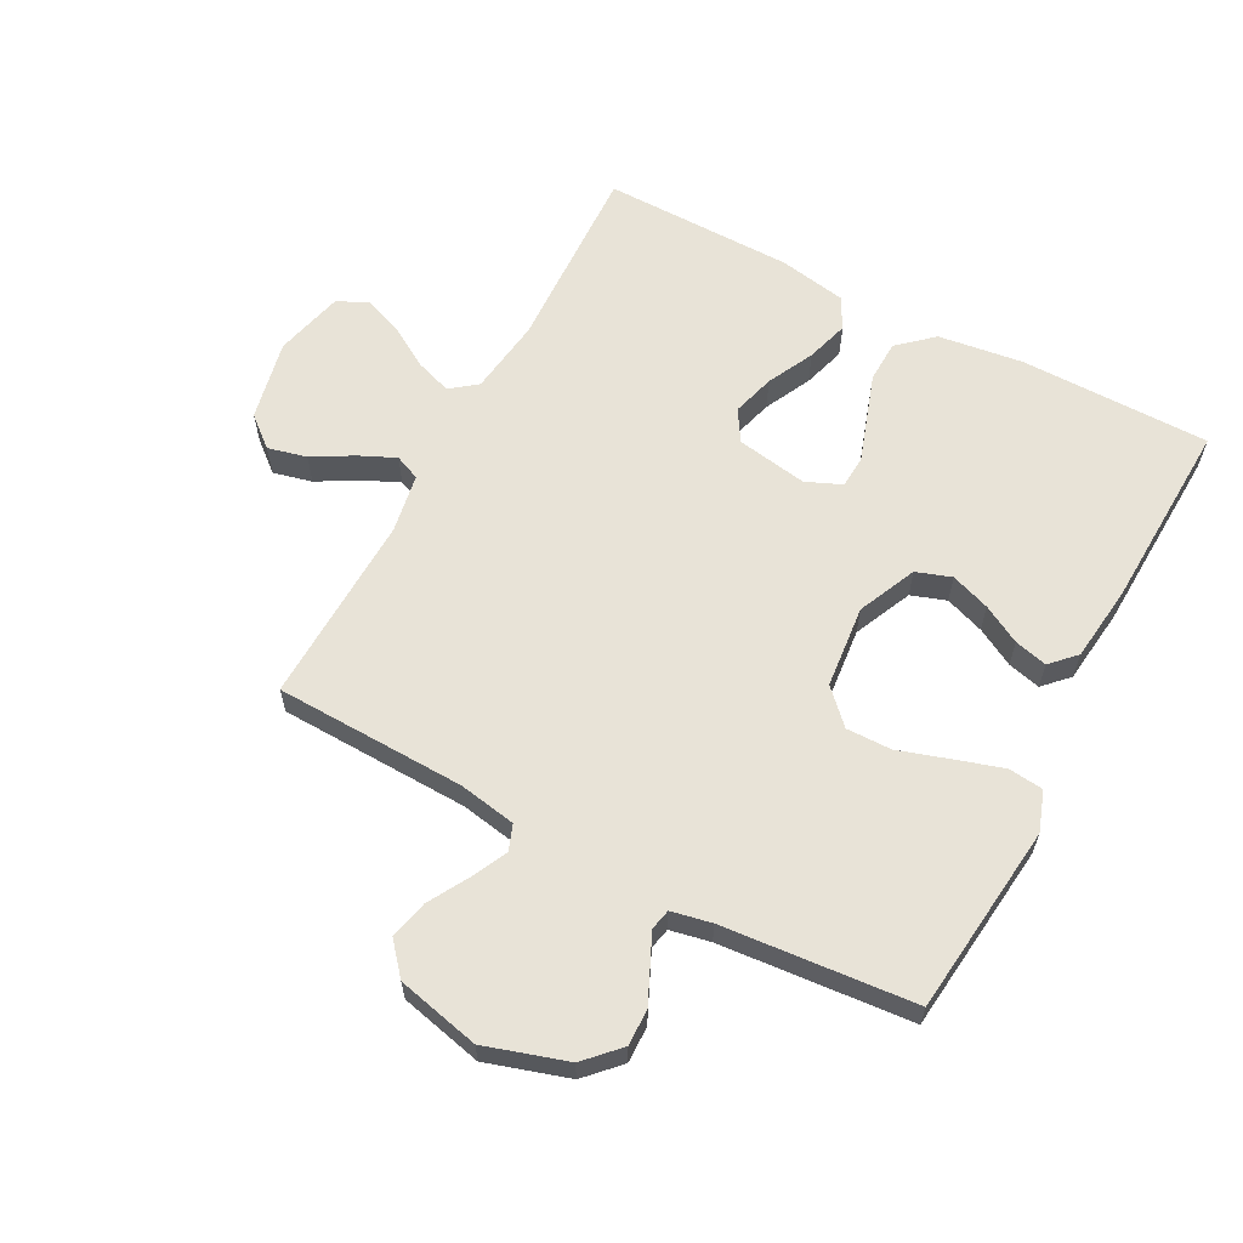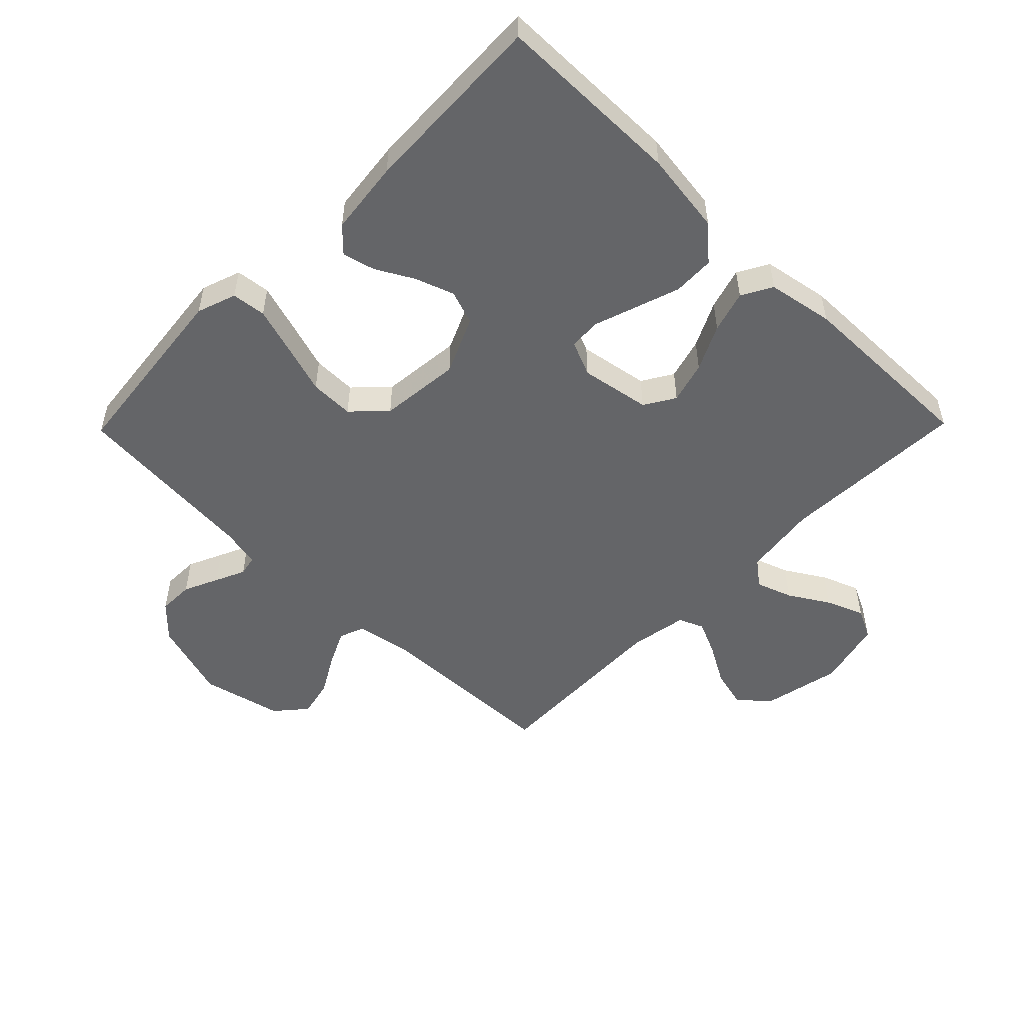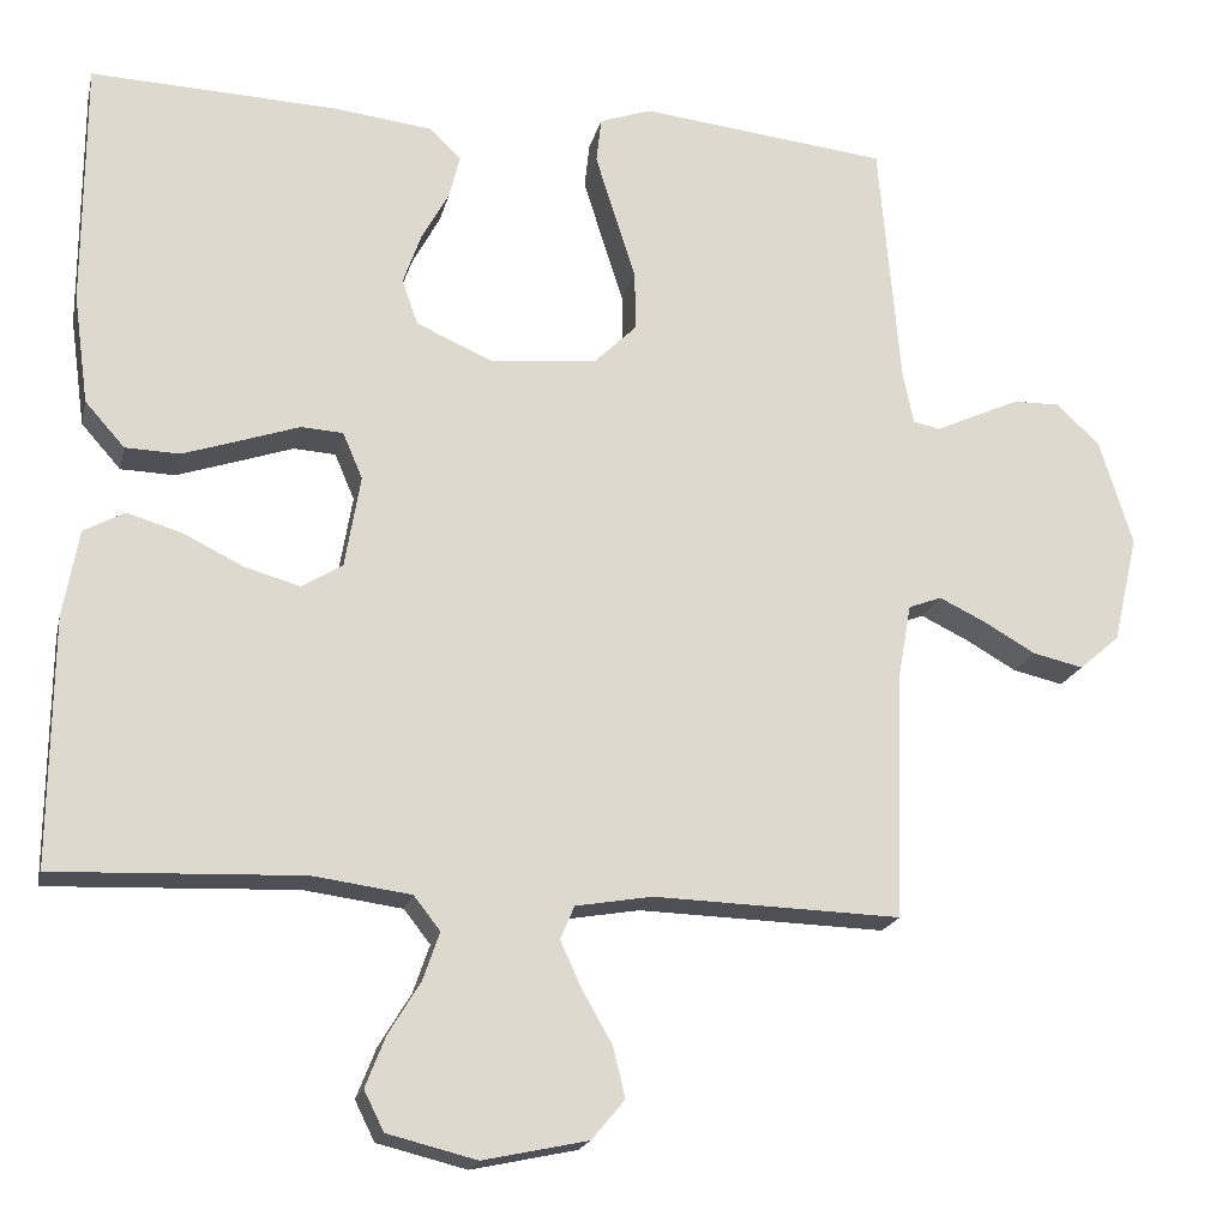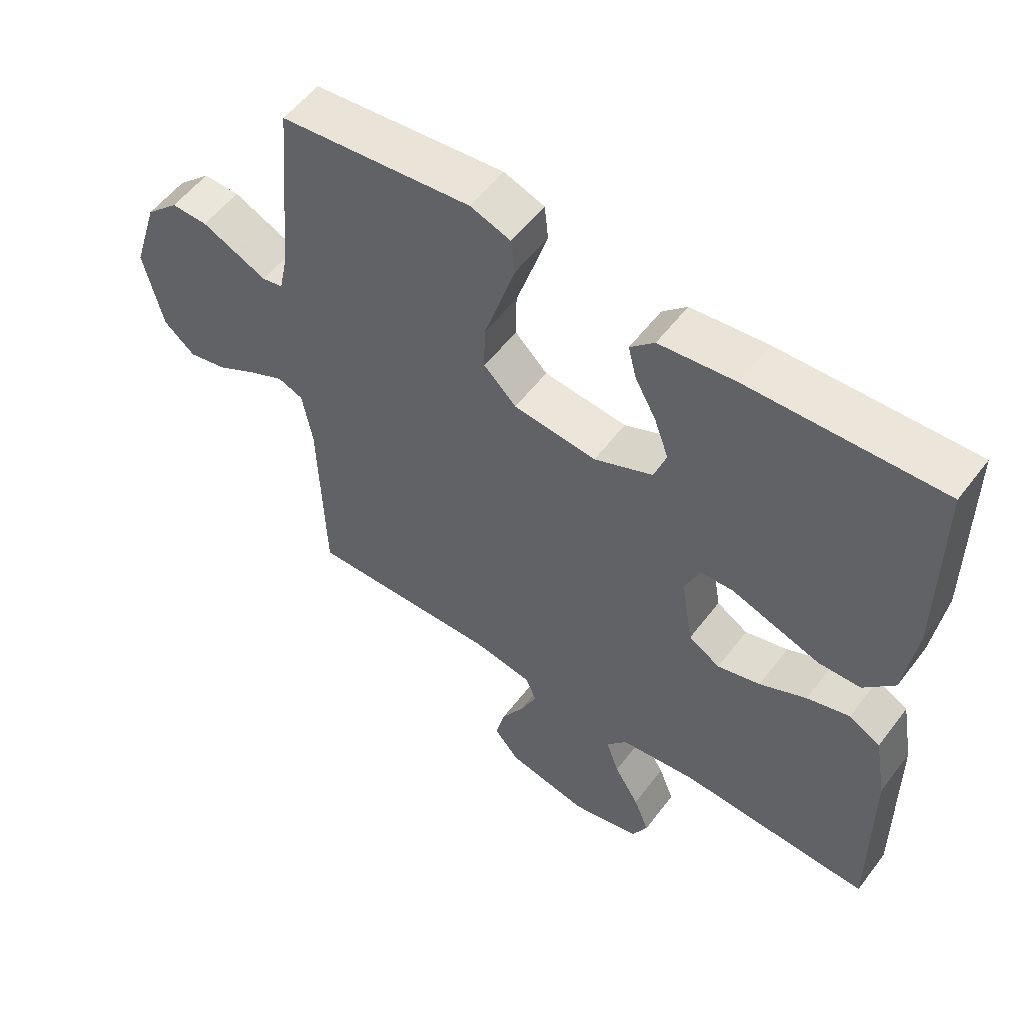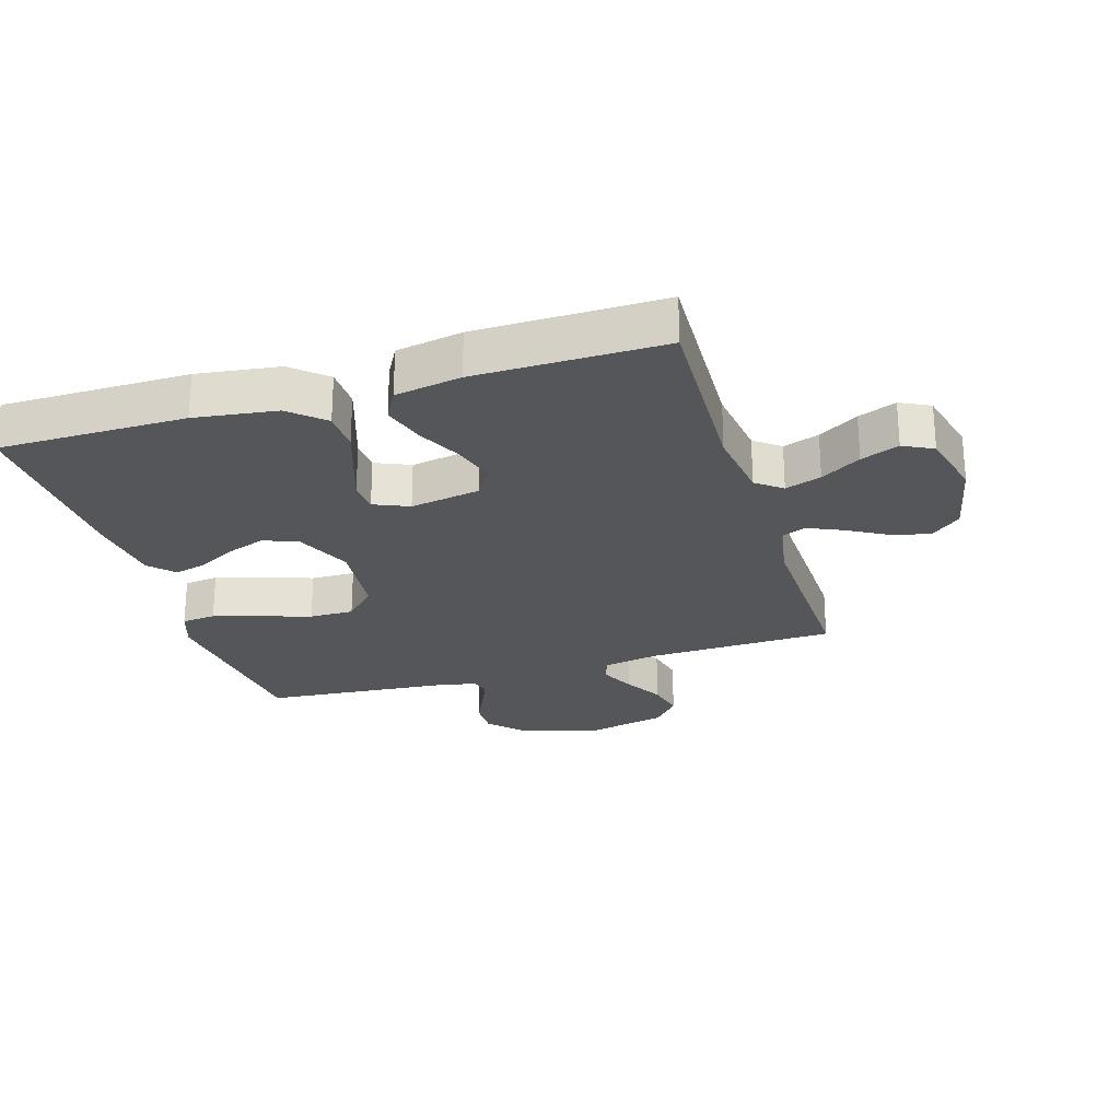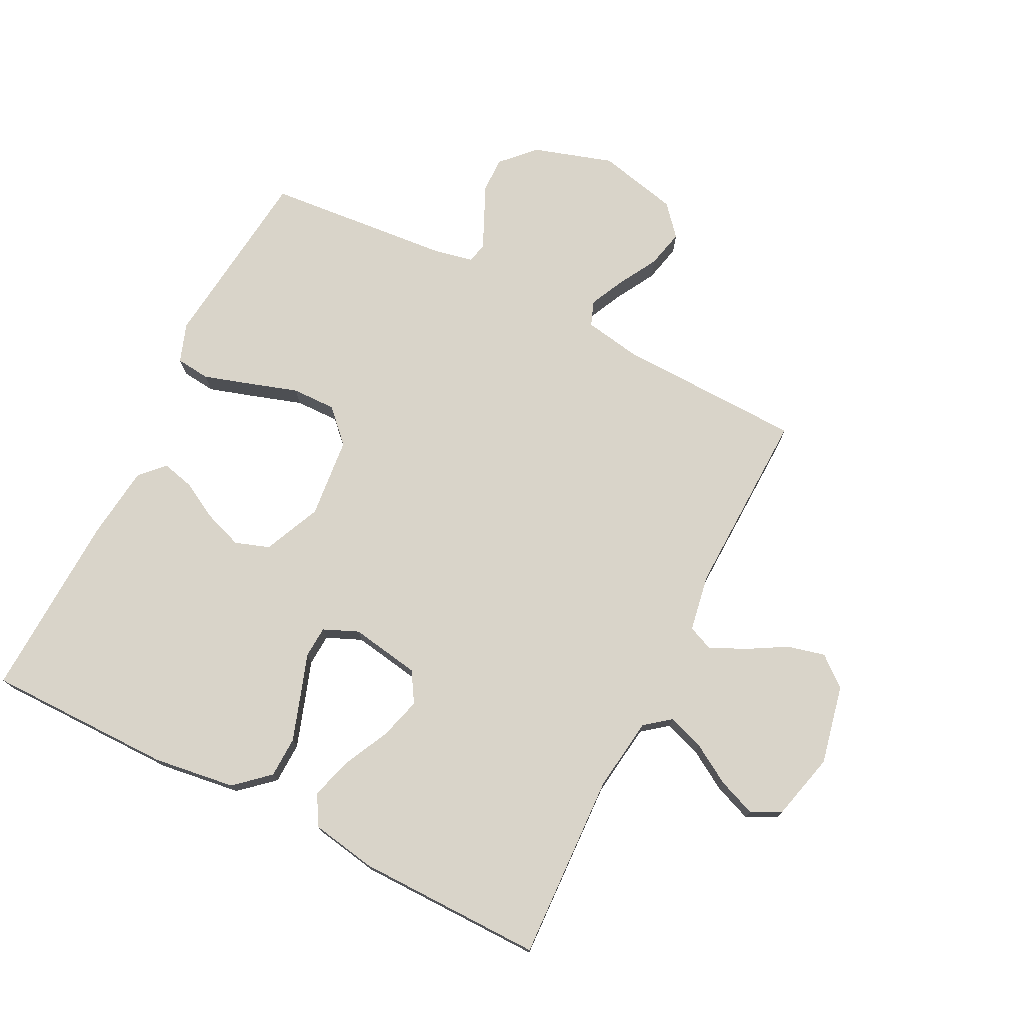
<metadata>
{"format":"obj","ext":"obj","renderer":"f3d","projection":"perspective","resolution":1024,"background":"white","views":[{"elev":61.7,"azim":-62.0,"up":"+Y"},{"elev":-51.6,"azim":45.6,"up":"+Y"},{"elev":-19.0,"azim":167.2,"up":"+Z"},{"elev":55.3,"azim":36.6,"up":"+Z"},{"elev":-25.2,"azim":107.0,"up":"+Y"},{"elev":74.9,"azim":116.7,"up":"+Y"}]}
</metadata>
<code>
v -0.5 0.07 -0.5
v -0.509 0.07 -0.2
v -0.525 0.07 -0.11
v -0.565 0.07 -0.095
v -0.621 0.07 -0.122
v -0.684 0.07 -0.158
v -0.745 0.07 -0.172
v -0.794 0.07 -0.13
v -0.824 0.07 0
v -0.784 0.07 0.128
v -0.732 0.07 0.178
v -0.675 0.07 0.177
v -0.62 0.07 0.152
v -0.572 0.07 0.13
v -0.539 0.07 0.137
v -0.526 0.07 0.2
v -0.5 0.07 0.5
v -0.2 0.07 0.533
v -0.137 0.07 0.511
v -0.131 0.07 0.456
v -0.154 0.07 0.382
v -0.18 0.07 0.301
v -0.181 0.07 0.23
v -0.13 0.07 0.18
v 0 0.07 0.167
v 0.092 0.07 0.208
v 0.111 0.07 0.263
v 0.089 0.07 0.325
v 0.056 0.07 0.385
v 0.043 0.07 0.437
v 0.081 0.07 0.474
v 0.2 0.07 0.488
v 0.5 0.07 0.5
v 0.501 0.07 0.2
v 0.483 0.07 0.068
v 0.435 0.07 0.014
v 0.369 0.07 0.012
v 0.297 0.07 0.036
v 0.229 0.07 0.059
v 0.178 0.07 0.056
v 0.154 0.07 0
v 0.173 0.07 -0.112
v 0.222 0.07 -0.142
v 0.289 0.07 -0.123
v 0.362 0.07 -0.087
v 0.429 0.07 -0.067
v 0.478 0.07 -0.094
v 0.497 0.07 -0.2
v 0.5 0.07 -0.5
v 0.2 0.07 -0.488
v 0.081 0.07 -0.504
v 0.049 0.07 -0.545
v 0.069 0.07 -0.603
v 0.108 0.07 -0.667
v 0.132 0.07 -0.728
v 0.108 0.07 -0.776
v 0 0.07 -0.803
v -0.127 0.07 -0.776
v -0.167 0.07 -0.728
v -0.152 0.07 -0.667
v -0.116 0.07 -0.604
v -0.09 0.07 -0.547
v -0.107 0.07 -0.507
v -0.2 0.07 -0.491
v -0.5 0 -0.5
v -0.509 0 -0.2
v -0.525 0 -0.11
v -0.565 0 -0.095
v -0.621 0 -0.122
v -0.684 0 -0.158
v -0.745 0 -0.172
v -0.794 0 -0.13
v -0.824 0 0
v -0.784 0 0.128
v -0.732 0 0.178
v -0.675 0 0.177
v -0.62 0 0.152
v -0.572 0 0.13
v -0.539 0 0.137
v -0.526 0 0.2
v -0.5 0 0.5
v -0.2 0 0.533
v -0.137 0 0.511
v -0.131 0 0.456
v -0.154 0 0.382
v -0.18 0 0.301
v -0.181 0 0.23
v -0.13 0 0.18
v 0 0 0.167
v 0.092 0 0.208
v 0.111 0 0.263
v 0.089 0 0.325
v 0.056 0 0.385
v 0.043 0 0.437
v 0.081 0 0.474
v 0.2 0 0.488
v 0.5 0 0.5
v 0.501 0 0.2
v 0.483 0 0.068
v 0.435 0 0.014
v 0.369 0 0.012
v 0.297 0 0.036
v 0.229 0 0.059
v 0.178 0 0.056
v 0.154 0 0
v 0.173 0 -0.112
v 0.222 0 -0.142
v 0.289 0 -0.123
v 0.362 0 -0.087
v 0.429 0 -0.067
v 0.478 0 -0.094
v 0.497 0 -0.2
v 0.5 0 -0.5
v 0.2 0 -0.488
v 0.081 0 -0.504
v 0.049 0 -0.545
v 0.069 0 -0.603
v 0.108 0 -0.667
v 0.132 0 -0.728
v 0.108 0 -0.776
v 0 0 -0.803
v -0.127 0 -0.776
v -0.167 0 -0.728
v -0.152 0 -0.667
v -0.116 0 -0.604
v -0.09 0 -0.547
v -0.107 0 -0.507
v -0.2 0 -0.491
f 58 59 60 61
f 58 61 62
f 57 58 62
f 56 57 62
f 53 54 55 56
f 52 53 56 62
f 51 52 62 63
f 47 48 49 50
f 44 45 46 47
f 43 44 47 50
f 42 43 50 51
f 36 37 38 39
f 34 35 36 39
f 34 39 40
f 33 34 40
f 32 33 40
f 31 32 40 41
f 28 29 30 31
f 27 28 31
f 19 20 21 22
f 17 18 19 22
f 16 17 22 23
f 15 16 23 24
f 11 12 13 14
f 9 10 11 14
f 5 6 7 8
f 4 5 8 9
f 64 1 2
f 64 2 3
f 63 64 3
f 41 42 51 63
f 41 63 3
f 27 31 41
f 26 27 41
f 25 26 41 3
f 24 25 3 4
f 14 15 24
f 4 9 14 24
f 125 124 123 122
f 126 125 122
f 126 122 121
f 126 121 120
f 120 119 118 117
f 126 120 117 116
f 127 126 116 115
f 114 113 112 111
f 111 110 109 108
f 114 111 108 107
f 115 114 107 106
f 103 102 101 100
f 103 100 99 98
f 104 103 98
f 104 98 97
f 104 97 96
f 105 104 96 95
f 95 94 93 92
f 95 92 91
f 86 85 84 83
f 86 83 82 81
f 87 86 81 80
f 88 87 80 79
f 78 77 76 75
f 78 75 74 73
f 72 71 70 69
f 73 72 69 68
f 66 65 128
f 67 66 128
f 67 128 127
f 127 115 106 105
f 67 127 105
f 105 95 91
f 105 91 90
f 67 105 90 89
f 68 67 89 88
f 88 79 78
f 88 78 73 68
f 1 65 66 2
f 2 66 67 3
f 3 67 68 4
f 4 68 69 5
f 5 69 70 6
f 6 70 71 7
f 7 71 72 8
f 8 72 73 9
f 9 73 74 10
f 10 74 75 11
f 11 75 76 12
f 12 76 77 13
f 13 77 78 14
f 14 78 79 15
f 15 79 80 16
f 16 80 81 17
f 17 81 82 18
f 18 82 83 19
f 19 83 84 20
f 20 84 85 21
f 21 85 86 22
f 22 86 87 23
f 23 87 88 24
f 24 88 89 25
f 25 89 90 26
f 26 90 91 27
f 27 91 92 28
f 28 92 93 29
f 29 93 94 30
f 30 94 95 31
f 31 95 96 32
f 32 96 97 33
f 33 97 98 34
f 34 98 99 35
f 35 99 100 36
f 36 100 101 37
f 37 101 102 38
f 38 102 103 39
f 39 103 104 40
f 40 104 105 41
f 41 105 106 42
f 42 106 107 43
f 43 107 108 44
f 44 108 109 45
f 45 109 110 46
f 46 110 111 47
f 47 111 112 48
f 48 112 113 49
f 49 113 114 50
f 50 114 115 51
f 51 115 116 52
f 52 116 117 53
f 53 117 118 54
f 54 118 119 55
f 55 119 120 56
f 56 120 121 57
f 57 121 122 58
f 58 122 123 59
f 59 123 124 60
f 60 124 125 61
f 61 125 126 62
f 62 126 127 63
f 63 127 128 64
f 64 128 65 1

</code>
